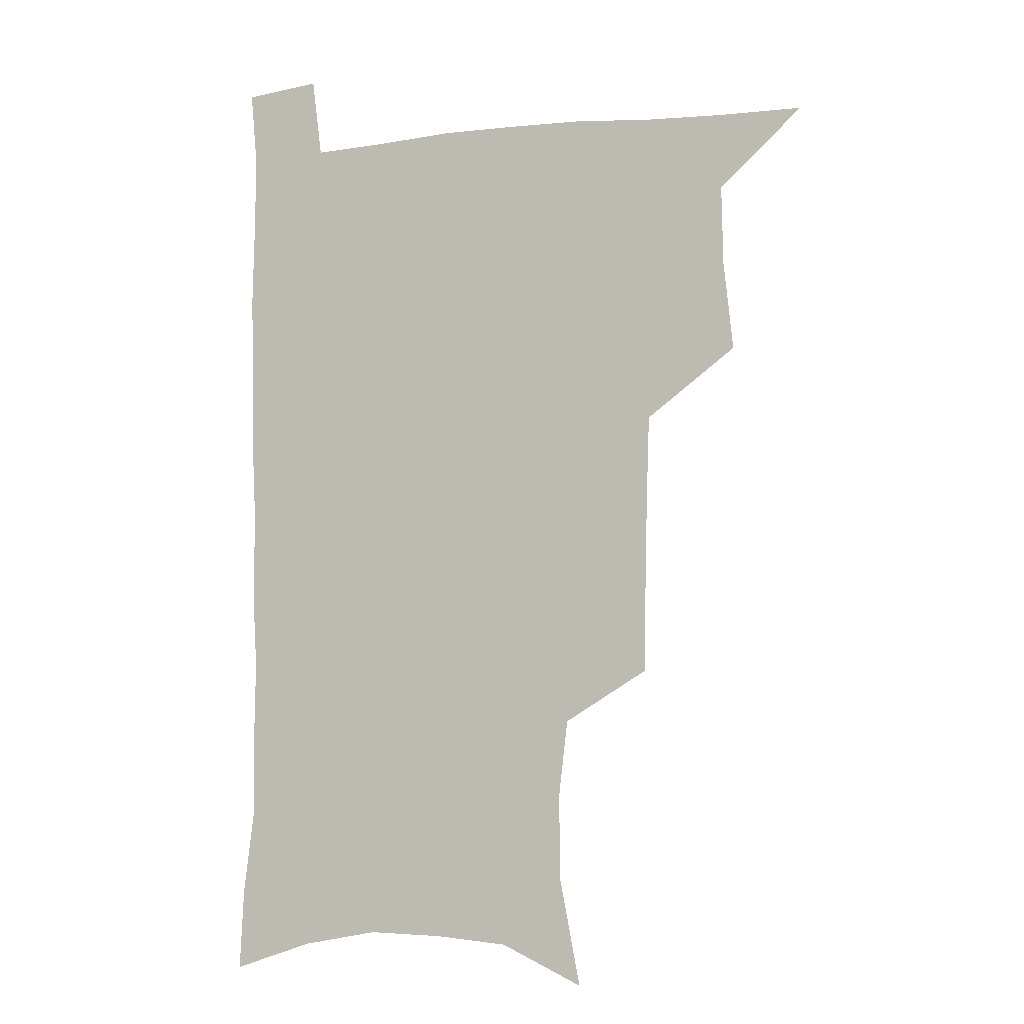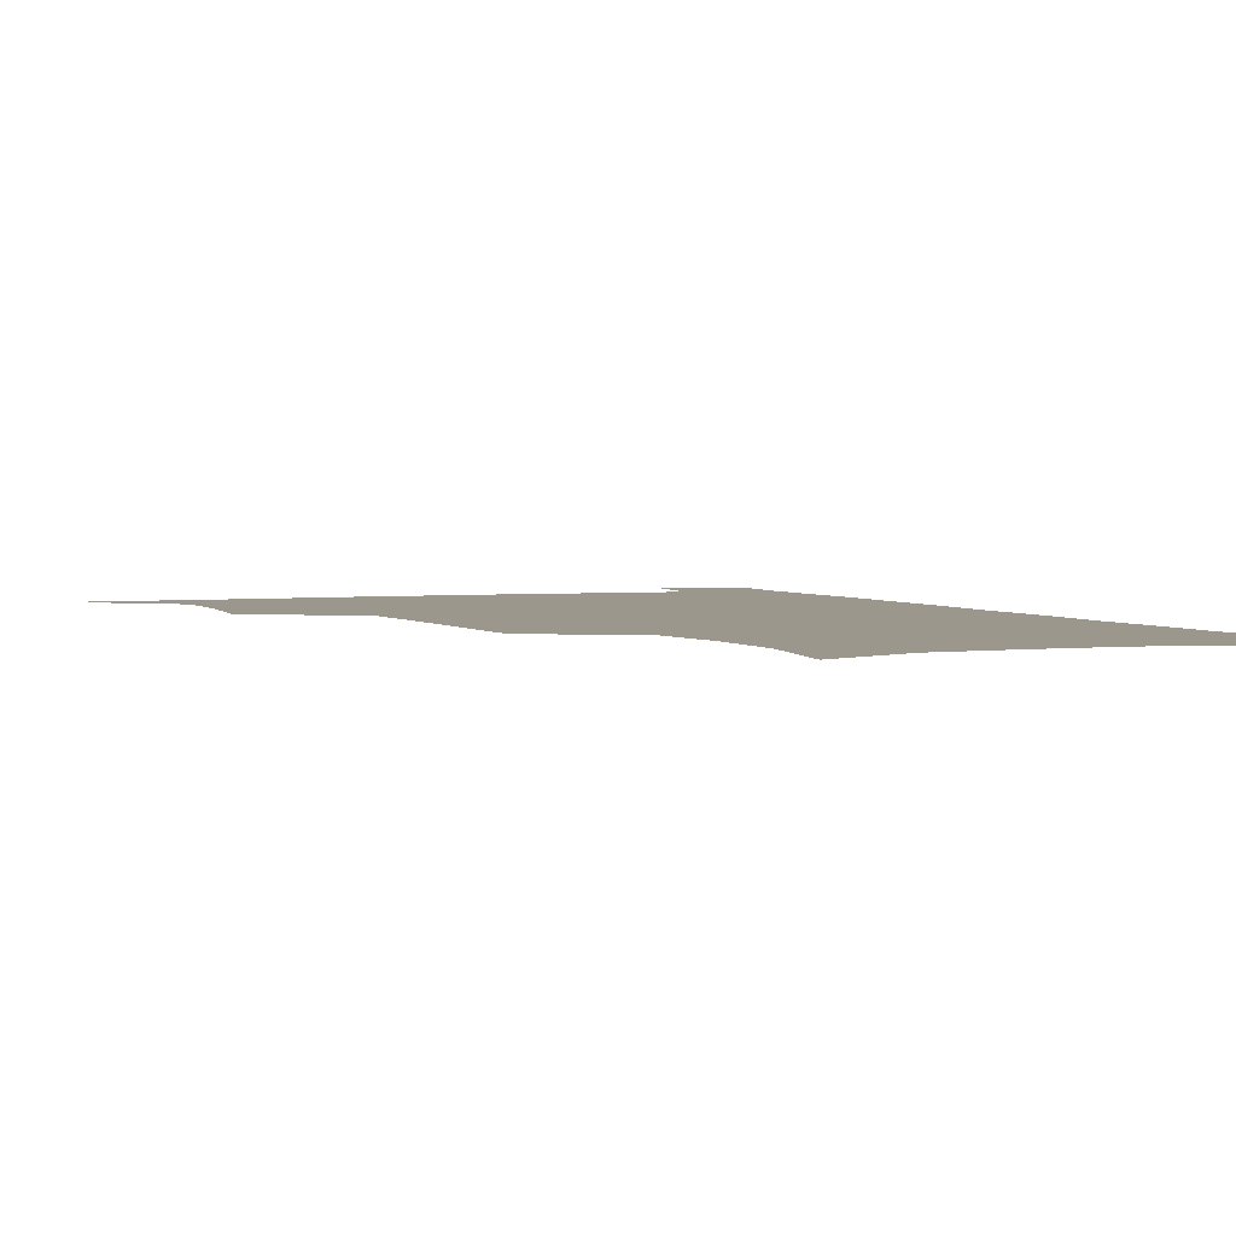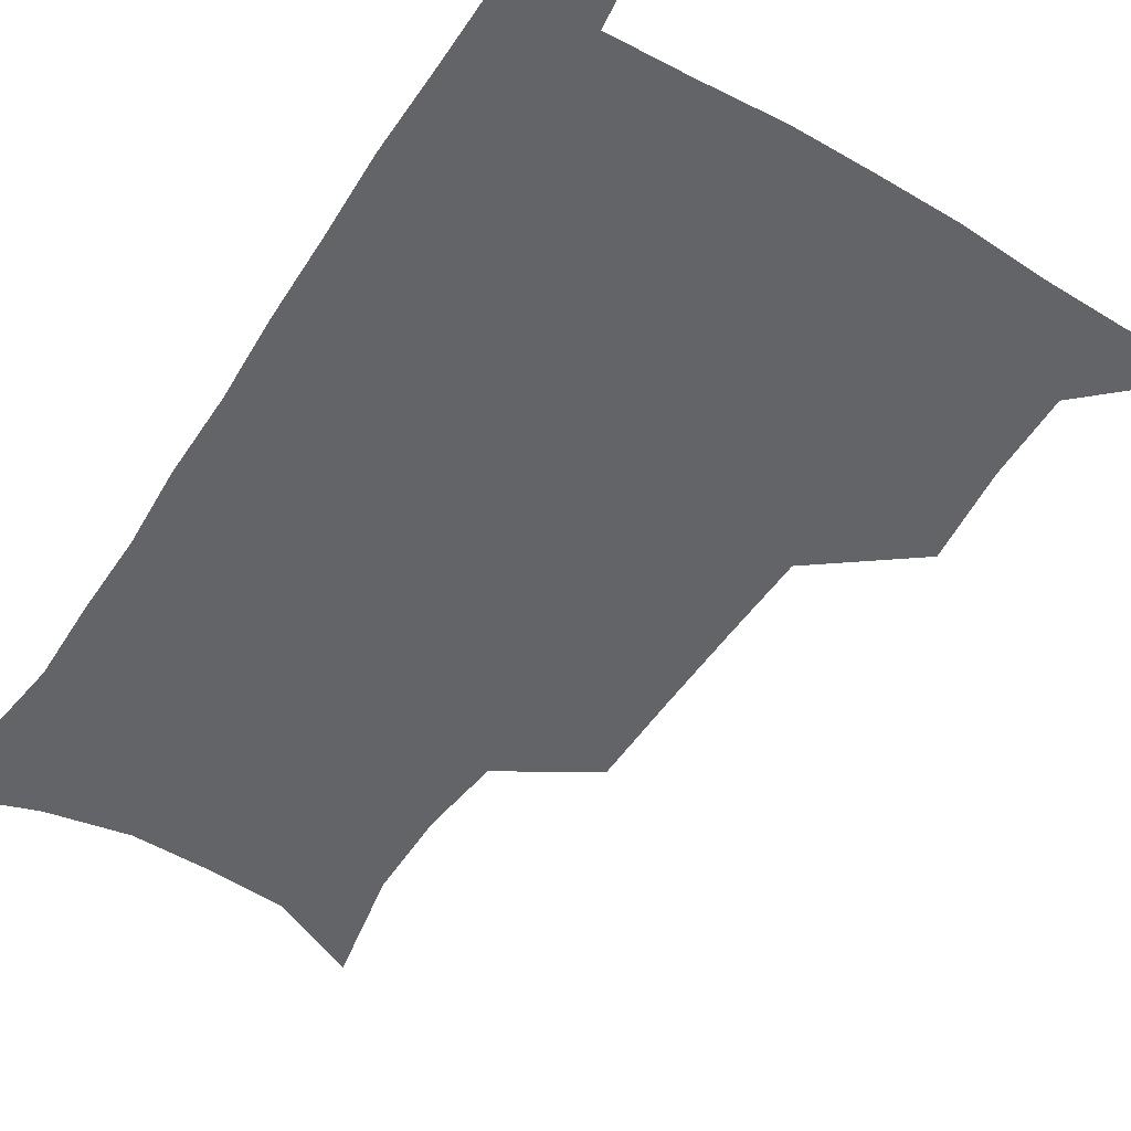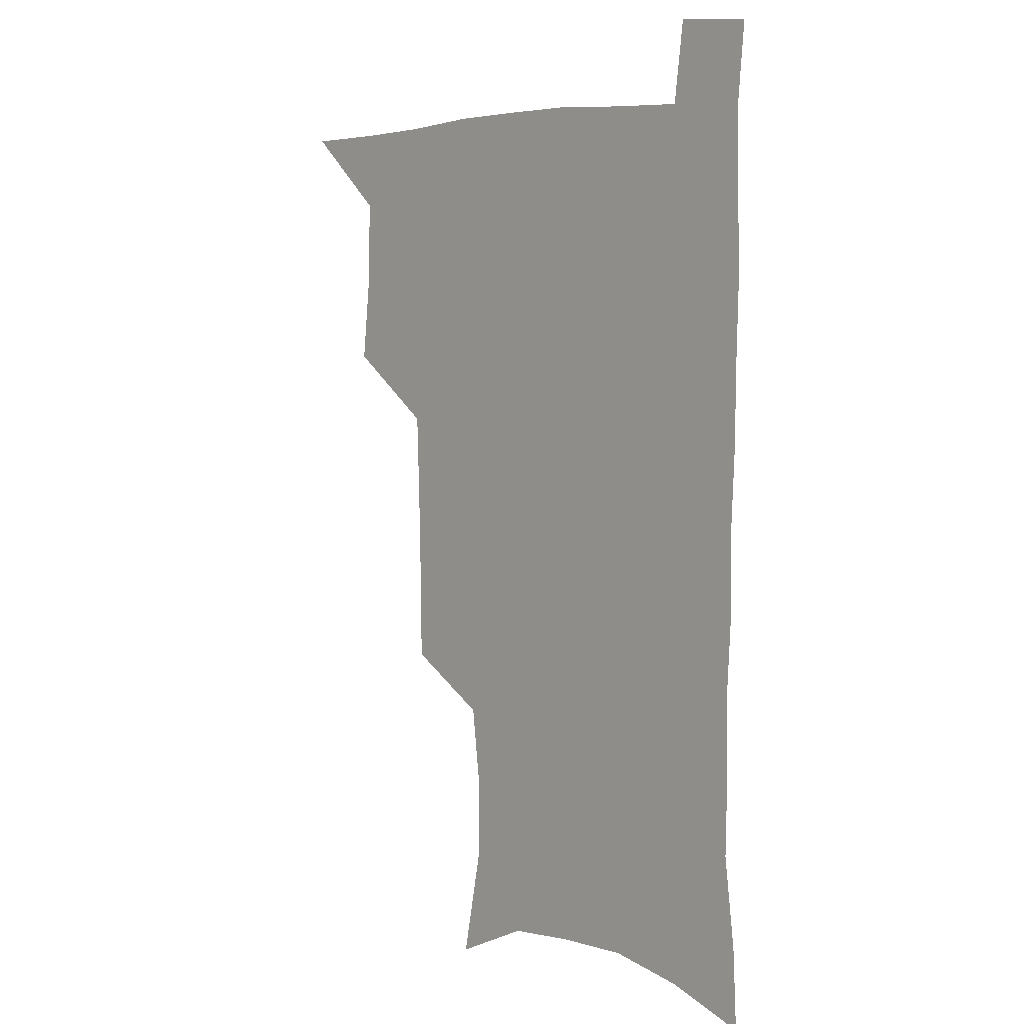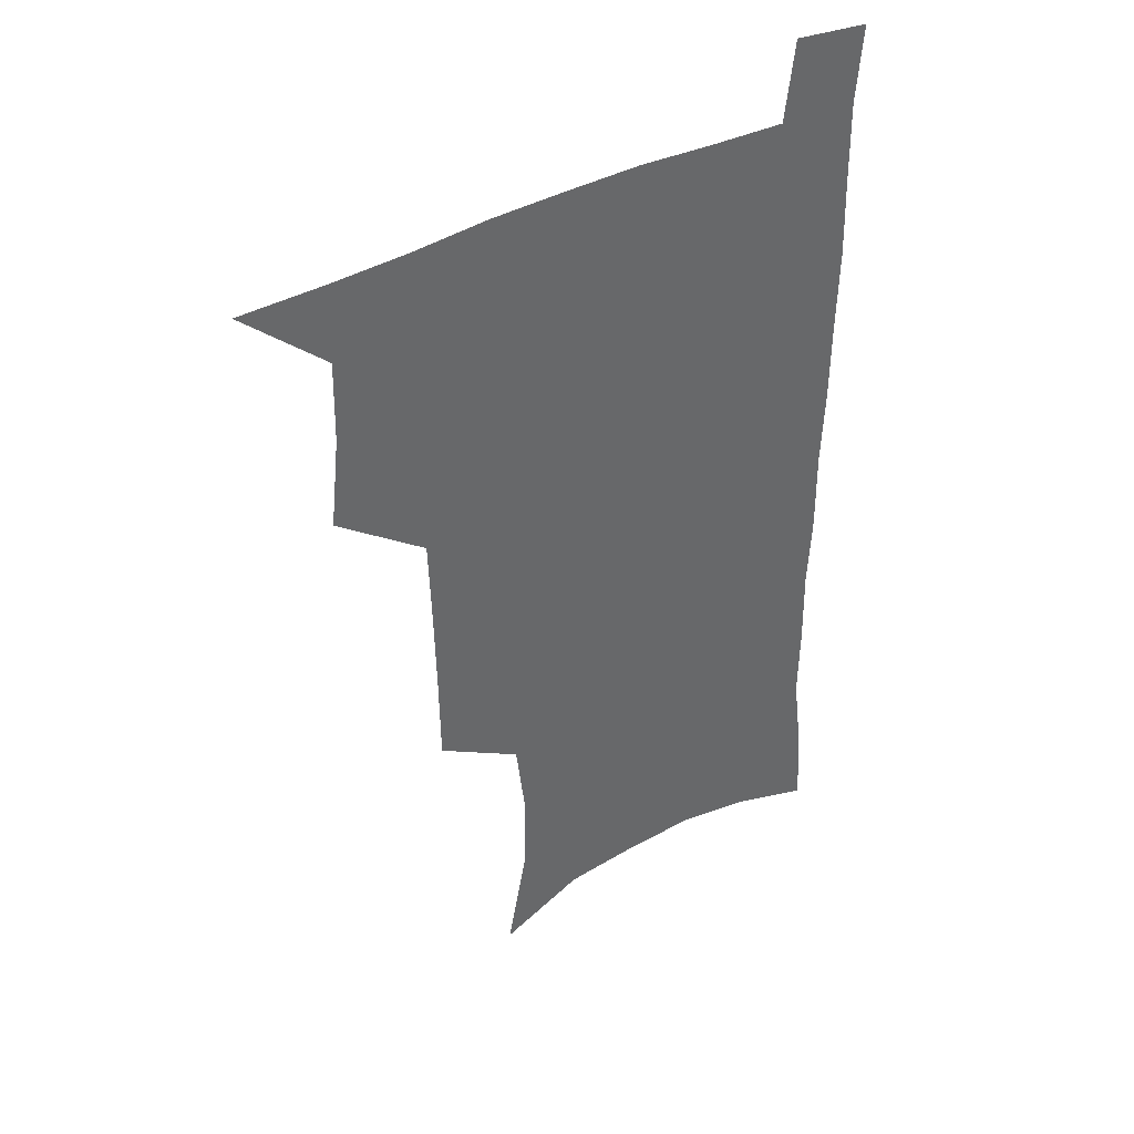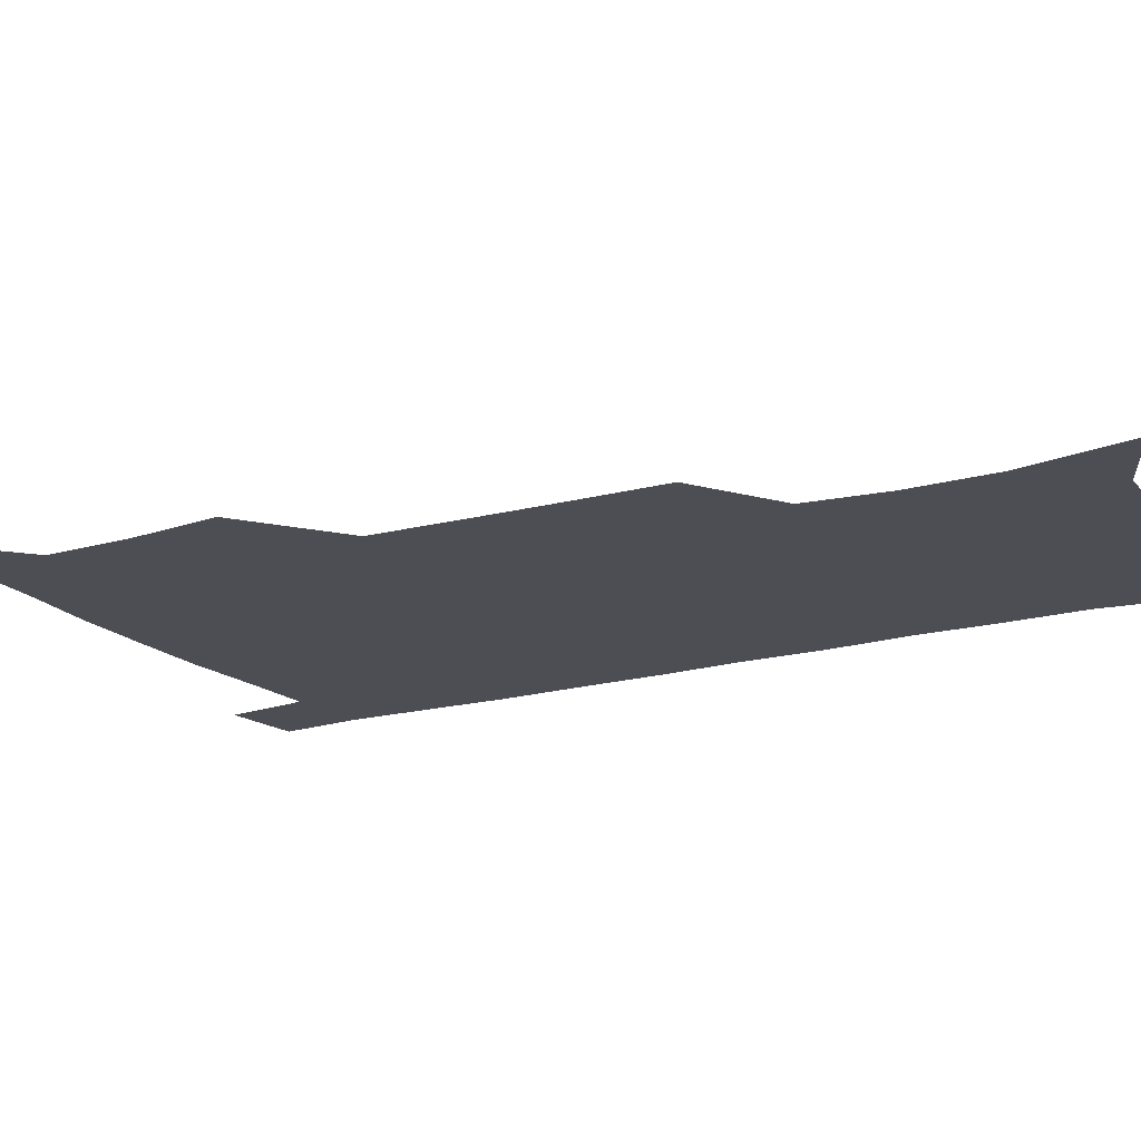
<metadata>
{"format":"obj","ext":"obj","renderer":"f3d","projection":"perspective","resolution":1024,"background":"white","views":[{"elev":-5.7,"azim":-160.0,"up":"+Y"},{"elev":2.8,"azim":-21.8,"up":"+Z"},{"elev":-51.3,"azim":148.1,"up":"+Z"},{"elev":5.2,"azim":46.2,"up":"+Y"},{"elev":40.8,"azim":-33.0,"up":"+Y"},{"elev":-17.4,"azim":-60.6,"up":"+Z"}]}
</metadata>
<code>
v 479.7 537.7 0
v 507.7 443.2 0
v 511.4 477.4 0
v 512 508.3 0
v 512.5 538.1 0
v 545 316 0
v 544.5 350.3 0
v 543.8 383.8 0
v 542.7 417 0
v 543.4 449.9 0
v 545.3 481.3 0
v 544.2 510 0
v 542.6 539.1 0
v 572.7 192.1 0
v 580.7 233.6 0
v 581 266.6 0
v 577.5 296 0
v 577.9 333 0
v 576.8 364.3 0
v 575.9 395 0
v 575.5 425.3 0
v 575.3 454.8 0
v 575.5 483.4 0
v 574.8 510.9 0
v 571.7 541.4 0
v 604.6 207 0
v 607.3 242.7 0
v 606.5 274 0
v 605.4 306.9 0
v 605.3 341 0
v 604 369.4 0
v 604.2 401 0
v 603.6 428.7 0
v 603.4 456.6 0
v 603.5 484.5 0
v 602.9 511.9 0
v 601 541.9 0
v 633 209.4 0
v 633.1 246.4 0
v 632.1 278.3 0
v 631.1 310.6 0
v 630.6 341.6 0
v 630.2 370.8 0
v 630.3 400.4 0
v 630.3 430.1 0
v 630.5 457.5 0
v 630.8 484.7 0
v 631.1 511.9 0
v 629.9 542 0
v 661.6 210 0
v 659.2 245.1 0
v 657.7 277.6 0
v 656.5 309.7 0
v 655.9 341 0
v 656 370.4 0
v 656.6 398.9 0
v 657.1 427.9 0
v 657.8 456 0
v 658 484.7 0
v 658.8 512.1 0
v 659.8 540.2 0
v 691.1 204.4 0
v 686.6 240.2 0
v 684.3 272.8 0
v 682.8 304.9 0
v 682.4 335.4 0
v 683.6 364.3 0
v 684 394.3 0
v 684.8 423.8 0
v 685.8 453.1 0
v 685.9 482.6 0
v 686.9 510.9 0
v 688.4 539.1 0
v 692.3 569.9 0
v 722.4 193.6 0
v 720.8 224.8 0
v 716.5 258.9 0
v 717 288.5 0
v 716.5 319.7 0
v 718.1 349.4 0
v 717.8 381.5 0
v 719.1 412.4 0
v 719.5 444.2 0
v 720.3 475.4 0
v 719.6 507 0
v 719.2 537.5 0
v 721.8 566.9 0
f 4 5 1
f 9 10 2
f 2 10 3
f 10 11 3
f 3 11 4
f 11 12 4
f 4 12 5
f 12 13 5
f 17 18 6
f 6 18 7
f 18 19 7
f 7 19 8
f 19 20 8
f 8 20 9
f 20 21 9
f 9 21 10
f 21 22 10
f 10 22 11
f 22 23 11
f 11 23 12
f 23 24 12
f 12 24 13
f 24 25 13
f 14 26 15
f 26 27 15
f 15 27 16
f 27 28 16
f 16 28 17
f 28 29 17
f 17 29 18
f 29 30 18
f 18 30 19
f 30 31 19
f 19 31 20
f 31 32 20
f 20 32 21
f 32 33 21
f 21 33 22
f 33 34 22
f 22 34 23
f 34 35 23
f 23 35 24
f 35 36 24
f 24 36 25
f 36 37 25
f 26 38 27
f 38 39 27
f 27 39 28
f 39 40 28
f 28 40 29
f 40 41 29
f 29 41 30
f 41 42 30
f 30 42 31
f 42 43 31
f 31 43 32
f 43 44 32
f 32 44 33
f 44 45 33
f 33 45 34
f 45 46 34
f 34 46 35
f 46 47 35
f 35 47 36
f 47 48 36
f 36 48 37
f 48 49 37
f 38 50 39
f 50 51 39
f 39 51 40
f 51 52 40
f 40 52 41
f 52 53 41
f 41 53 42
f 53 54 42
f 42 54 43
f 54 55 43
f 43 55 44
f 55 56 44
f 44 56 45
f 56 57 45
f 45 57 46
f 57 58 46
f 46 58 47
f 58 59 47
f 47 59 48
f 59 60 48
f 48 60 49
f 60 61 49
f 50 62 51
f 62 63 51
f 51 63 52
f 63 64 52
f 52 64 53
f 64 65 53
f 53 65 54
f 65 66 54
f 54 66 55
f 66 67 55
f 55 67 56
f 67 68 56
f 56 68 57
f 68 69 57
f 57 69 58
f 69 70 58
f 58 70 59
f 70 71 59
f 59 71 60
f 71 72 60
f 60 72 61
f 72 73 61
f 62 75 63
f 75 76 63
f 63 76 64
f 76 77 64
f 64 77 65
f 77 78 65
f 65 78 66
f 78 79 66
f 66 79 67
f 79 80 67
f 67 80 68
f 80 81 68
f 68 81 69
f 81 82 69
f 69 82 70
f 82 83 70
f 70 83 71
f 83 84 71
f 71 84 72
f 84 85 72
f 72 85 73
f 85 86 73
f 73 86 74
f 86 87 74

</code>
